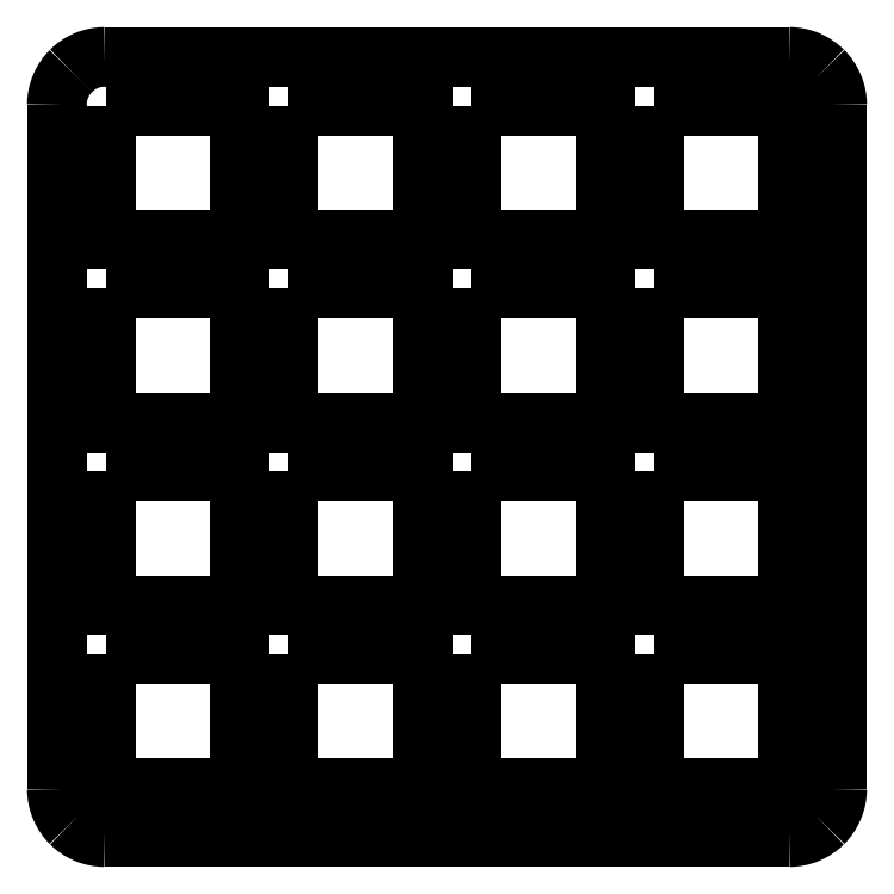
<metadata>
{"format":"dxf","ext":"dxf","renderer":"ezdxf+matplotlib","layout":"modelspace","background":"white","min_lineweight":24,"dpi":150}
</metadata>
<code>
0
SECTION
2
ENTITIES
0
SPLINE
8
Layer_1
70
8
71
3
72
8
73
4
74
0
40
0
40
0
40
0
40
0
40
1
40
1
40
1
40
1
10
76.56
20
296.9
30
0
10
77.89
20
296.9
30
0
10
79.16
20
296.3
30
0
10
80.1
20
295.4
30
0
0
SPLINE
8
Layer_1
70
8
71
3
72
8
73
4
74
0
40
0
40
0
40
0
40
0
40
1
40
1
40
1
40
1
10
80.1
20
295.4
30
0
10
81.04
20
294.5
30
0
10
81.56
20
293.2
30
0
10
81.56
20
291.9
30
0
0
LWPOLYLINE
8
Layer_1
90
2
70
0
10
5.126
20
296.9
30
0
10
76.56
20
296.9
30
0
0
SPLINE
8
Layer_1
70
8
71
3
72
8
73
4
74
0
40
0
40
0
40
0
40
0
40
1
40
1
40
1
40
1
10
81.56
20
220.4
30
0
10
81.56
20
219.1
30
0
10
81.04
20
217.8
30
0
10
80.1
20
216.9
30
0
0
SPLINE
8
Layer_1
70
8
71
3
72
8
73
4
74
0
40
0
40
0
40
0
40
0
40
1
40
1
40
1
40
1
10
80.1
20
216.9
30
0
10
79.16
20
216
30
0
10
77.89
20
215.4
30
0
10
76.56
20
215.4
30
0
0
LWPOLYLINE
8
Layer_1
90
2
70
0
10
81.56
20
291.9
30
0
10
81.56
20
220.4
30
0
0
SPLINE
8
Layer_1
70
8
71
3
72
8
73
4
74
0
40
0
40
0
40
0
40
0
40
1
40
1
40
1
40
1
10
5.126
20
215.4
30
0
10
3.8
20
215.4
30
0
10
2.528
20
216
30
0
10
1.591
20
216.9
30
0
0
SPLINE
8
Layer_1
70
8
71
3
72
8
73
4
74
0
40
0
40
0
40
0
40
0
40
1
40
1
40
1
40
1
10
1.591
20
216.9
30
0
10
0.653
20
217.8
30
0
10
0.1262
20
219.1
30
0
10
0.1262
20
220.4
30
0
0
LWPOLYLINE
8
Layer_1
90
2
70
0
10
76.56
20
215.4
30
0
10
5.126
20
215.4
30
0
0
SPLINE
8
Layer_1
70
8
71
3
72
8
73
4
74
0
40
0
40
0
40
0
40
0
40
1
40
1
40
1
40
1
10
0.1262
20
291.9
30
0
10
0.1262
20
293.2
30
0
10
0.653
20
294.5
30
0
10
1.591
20
295.4
30
0
0
SPLINE
8
Layer_1
70
8
71
3
72
8
73
4
74
0
40
0
40
0
40
0
40
0
40
1
40
1
40
1
40
1
10
1.591
20
295.4
30
0
10
2.528
20
296.3
30
0
10
3.8
20
296.9
30
0
10
5.126
20
296.9
30
0
0
LWPOLYLINE
8
Layer_1
90
2
70
0
10
0.1262
20
220.4
30
0
10
0.1262
20
291.9
30
0
0
LWPOLYLINE
8
Layer_1
90
1
70
1
10
5.126
20
296.9
30
0
0
LWPOLYLINE
8
Layer_1
90
4
70
1
10
5.225
20
291.8
30
0
10
19.22
20
291.8
30
0
10
19.22
20
277.8
30
0
10
5.225
20
277.8
30
0
0
LWPOLYLINE
8
Layer_1
90
4
70
1
10
24.3
20
291.8
30
0
10
38.3
20
291.8
30
0
10
38.3
20
277.8
30
0
10
24.3
20
277.8
30
0
0
LWPOLYLINE
8
Layer_1
90
4
70
1
10
43.38
20
291.8
30
0
10
57.38
20
291.8
30
0
10
57.38
20
277.8
30
0
10
43.38
20
277.8
30
0
0
LWPOLYLINE
8
Layer_1
90
4
70
1
10
62.46
20
291.8
30
0
10
76.46
20
291.8
30
0
10
76.46
20
277.8
30
0
10
62.46
20
277.8
30
0
0
LWPOLYLINE
8
Layer_1
90
4
70
1
10
5.225
20
272.7
30
0
10
19.22
20
272.7
30
0
10
19.22
20
258.7
30
0
10
5.225
20
258.7
30
0
0
LWPOLYLINE
8
Layer_1
90
4
70
1
10
24.3
20
272.7
30
0
10
38.3
20
272.7
30
0
10
38.3
20
258.7
30
0
10
24.3
20
258.7
30
0
0
LWPOLYLINE
8
Layer_1
90
4
70
1
10
43.38
20
272.7
30
0
10
57.38
20
272.7
30
0
10
57.38
20
258.7
30
0
10
43.38
20
258.7
30
0
0
LWPOLYLINE
8
Layer_1
90
4
70
1
10
62.46
20
272.7
30
0
10
76.46
20
272.7
30
0
10
76.46
20
258.7
30
0
10
62.46
20
258.7
30
0
0
LWPOLYLINE
8
Layer_1
90
4
70
1
10
5.225
20
253.6
30
0
10
19.22
20
253.6
30
0
10
19.22
20
239.6
30
0
10
5.225
20
239.6
30
0
0
LWPOLYLINE
8
Layer_1
90
4
70
1
10
24.3
20
253.6
30
0
10
38.3
20
253.6
30
0
10
38.3
20
239.6
30
0
10
24.3
20
239.6
30
0
0
LWPOLYLINE
8
Layer_1
90
4
70
1
10
43.38
20
253.6
30
0
10
57.38
20
253.6
30
0
10
57.38
20
239.6
30
0
10
43.38
20
239.6
30
0
0
LWPOLYLINE
8
Layer_1
90
4
70
1
10
62.46
20
253.6
30
0
10
76.46
20
253.6
30
0
10
76.46
20
239.6
30
0
10
62.46
20
239.6
30
0
0
LWPOLYLINE
8
Layer_1
90
4
70
1
10
5.225
20
234.5
30
0
10
19.22
20
234.5
30
0
10
19.22
20
220.5
30
0
10
5.225
20
220.5
30
0
0
LWPOLYLINE
8
Layer_1
90
4
70
1
10
24.3
20
234.5
30
0
10
38.3
20
234.5
30
0
10
38.3
20
220.5
30
0
10
24.3
20
220.5
30
0
0
LWPOLYLINE
8
Layer_1
90
4
70
1
10
43.38
20
234.5
30
0
10
57.38
20
234.5
30
0
10
57.38
20
220.5
30
0
10
43.38
20
220.5
30
0
0
LWPOLYLINE
8
Layer_1
90
4
70
1
10
62.46
20
234.5
30
0
10
76.46
20
234.5
30
0
10
76.46
20
220.5
30
0
10
62.46
20
220.5
30
0
0
ENDSEC
0
EOF

</code>
